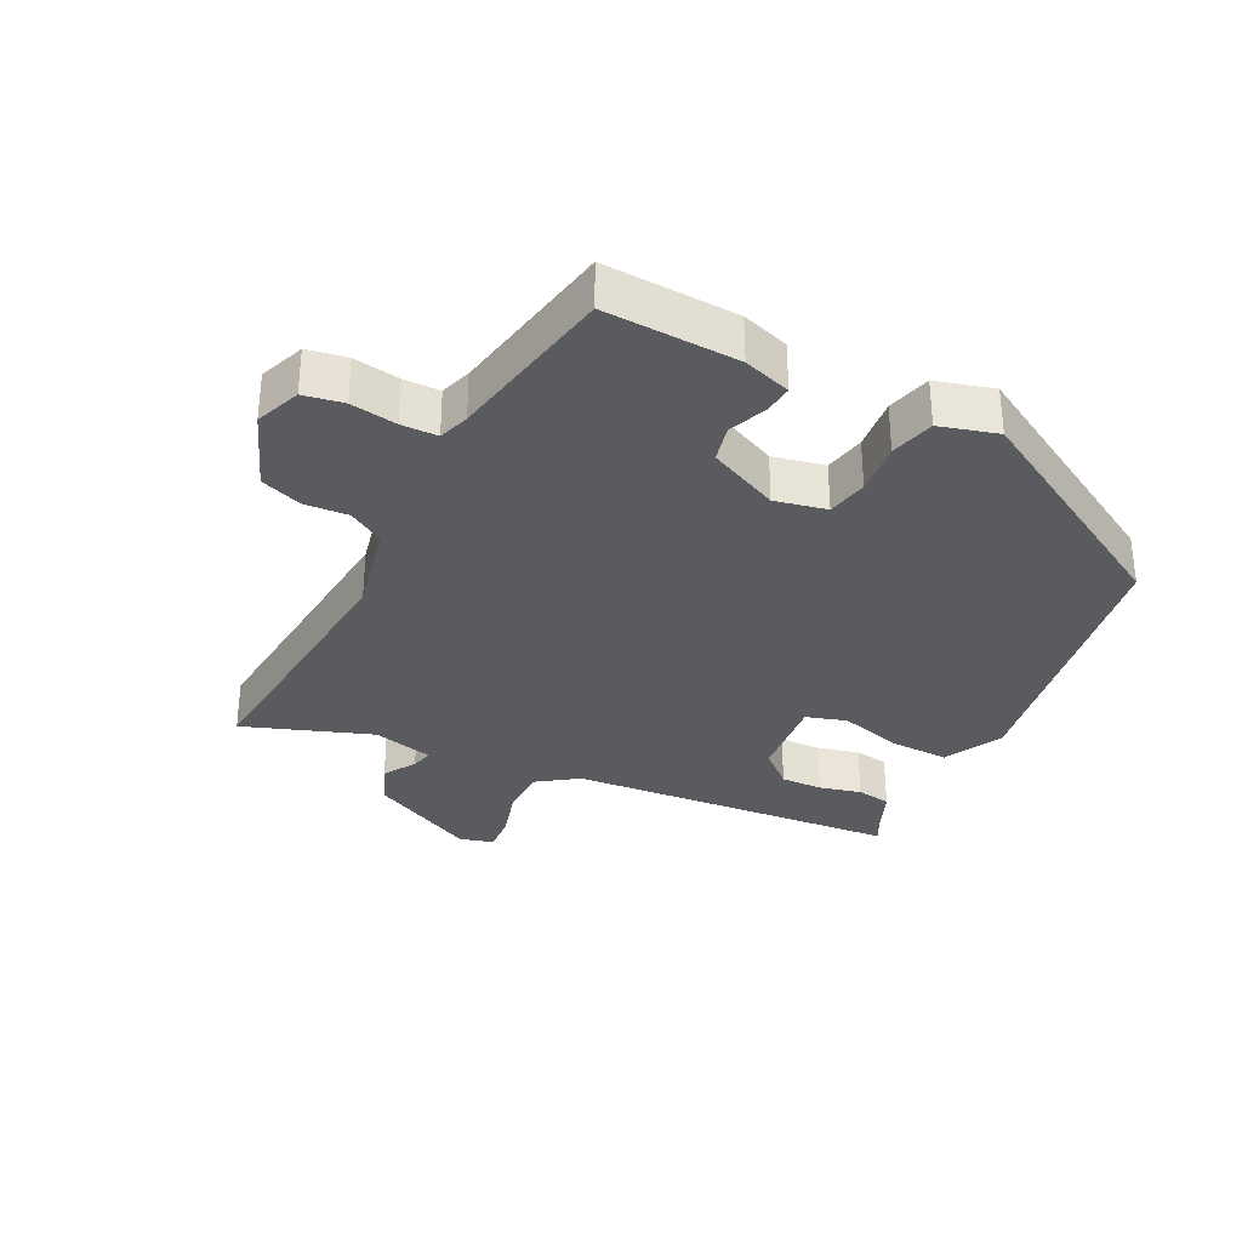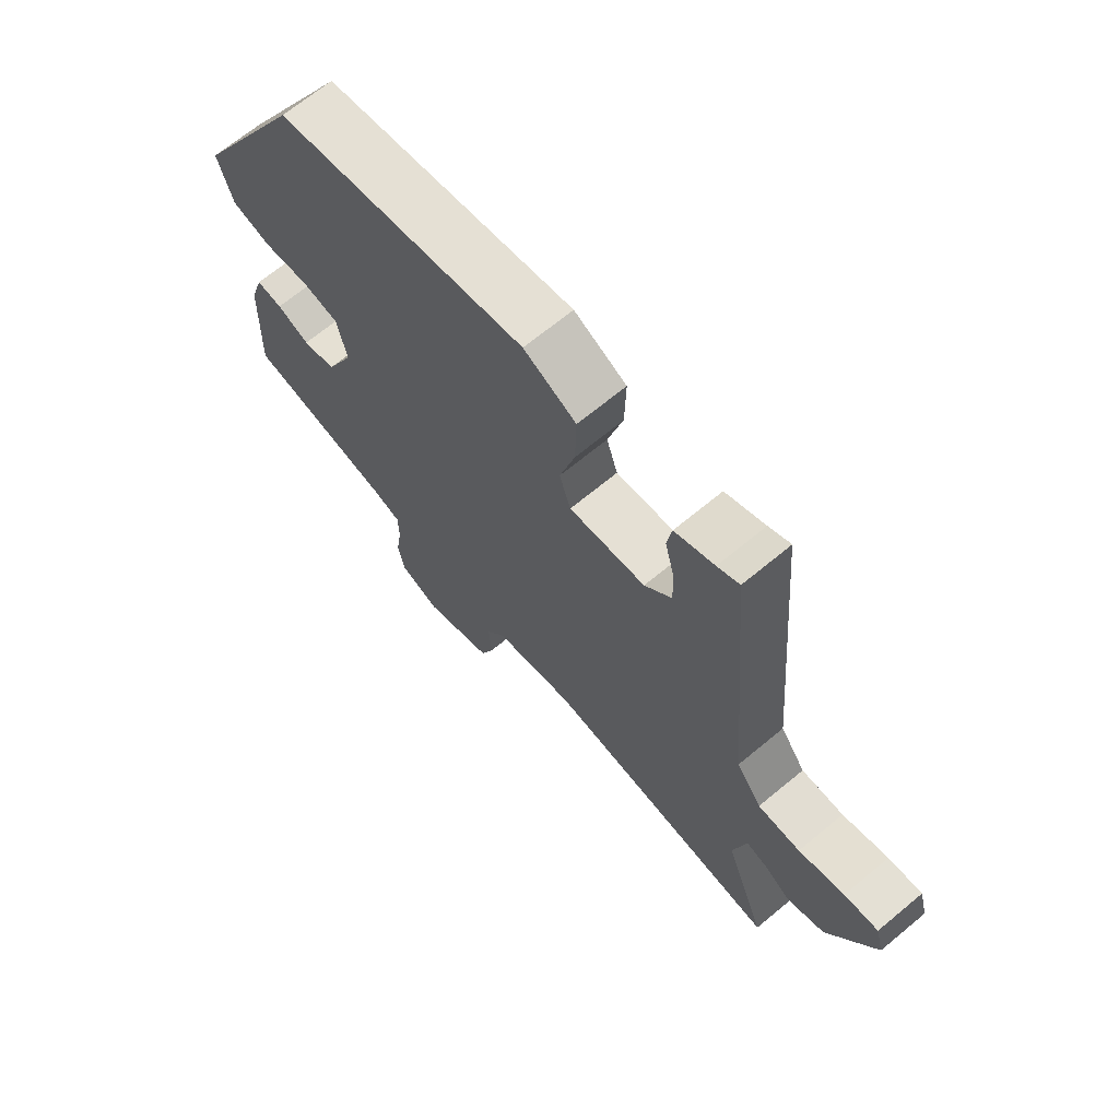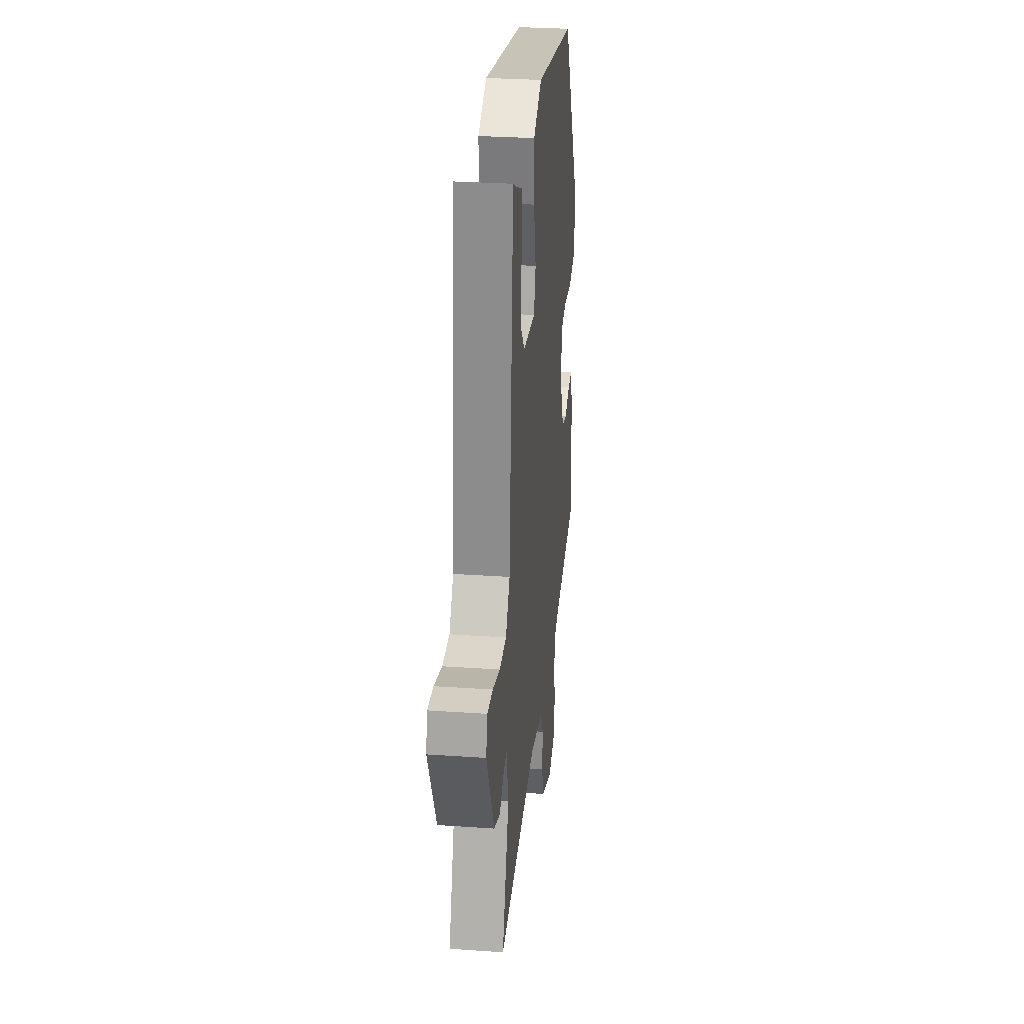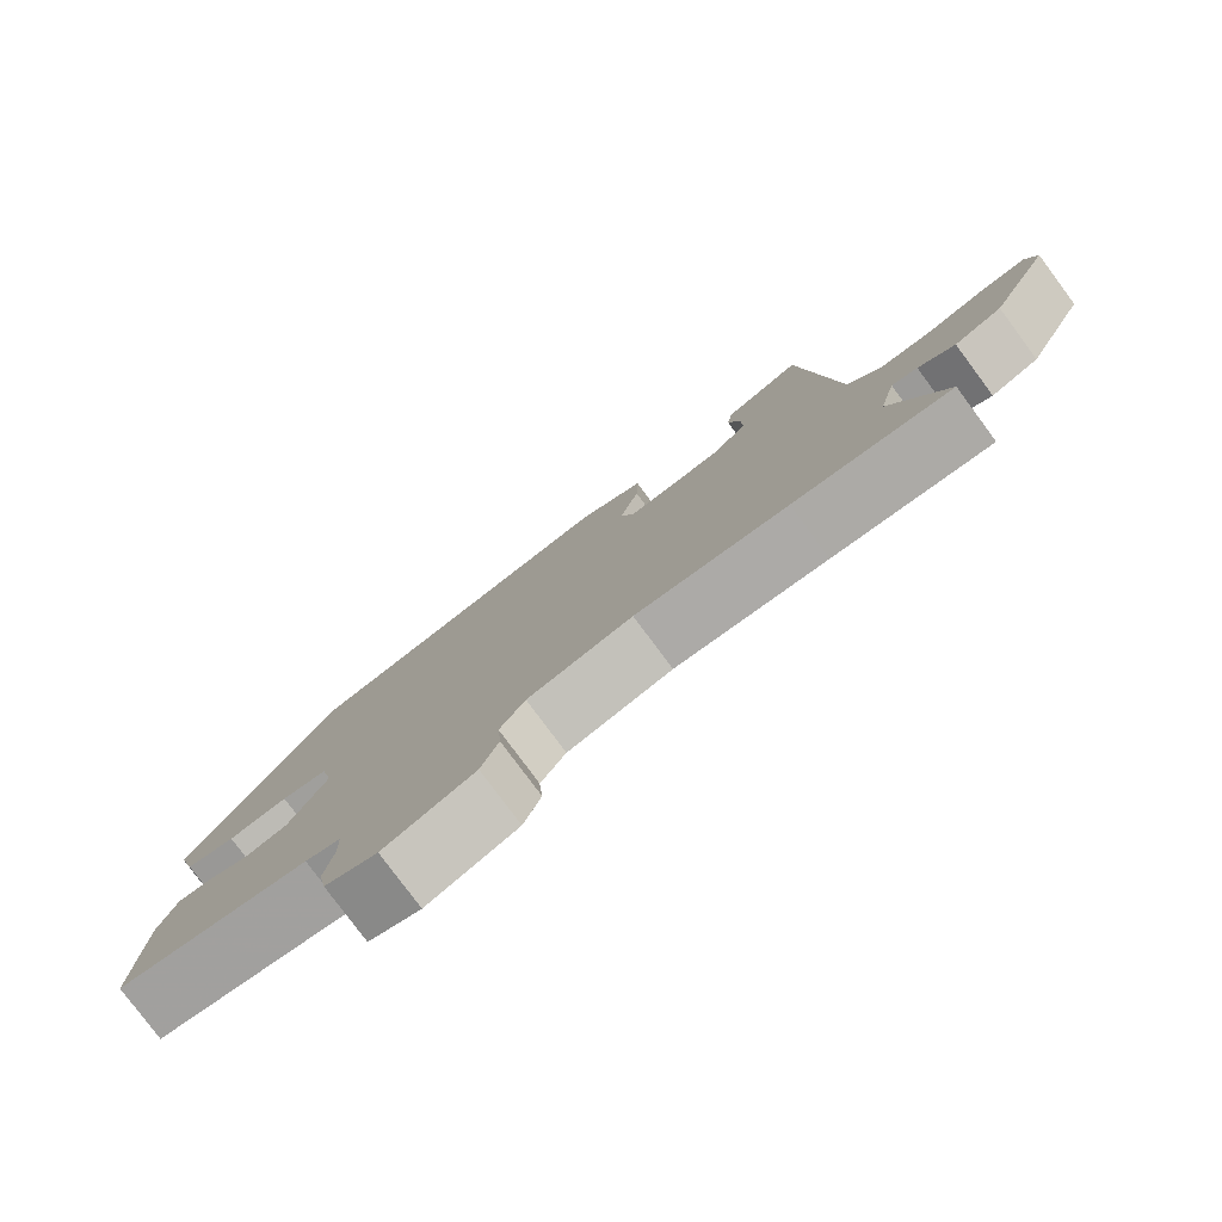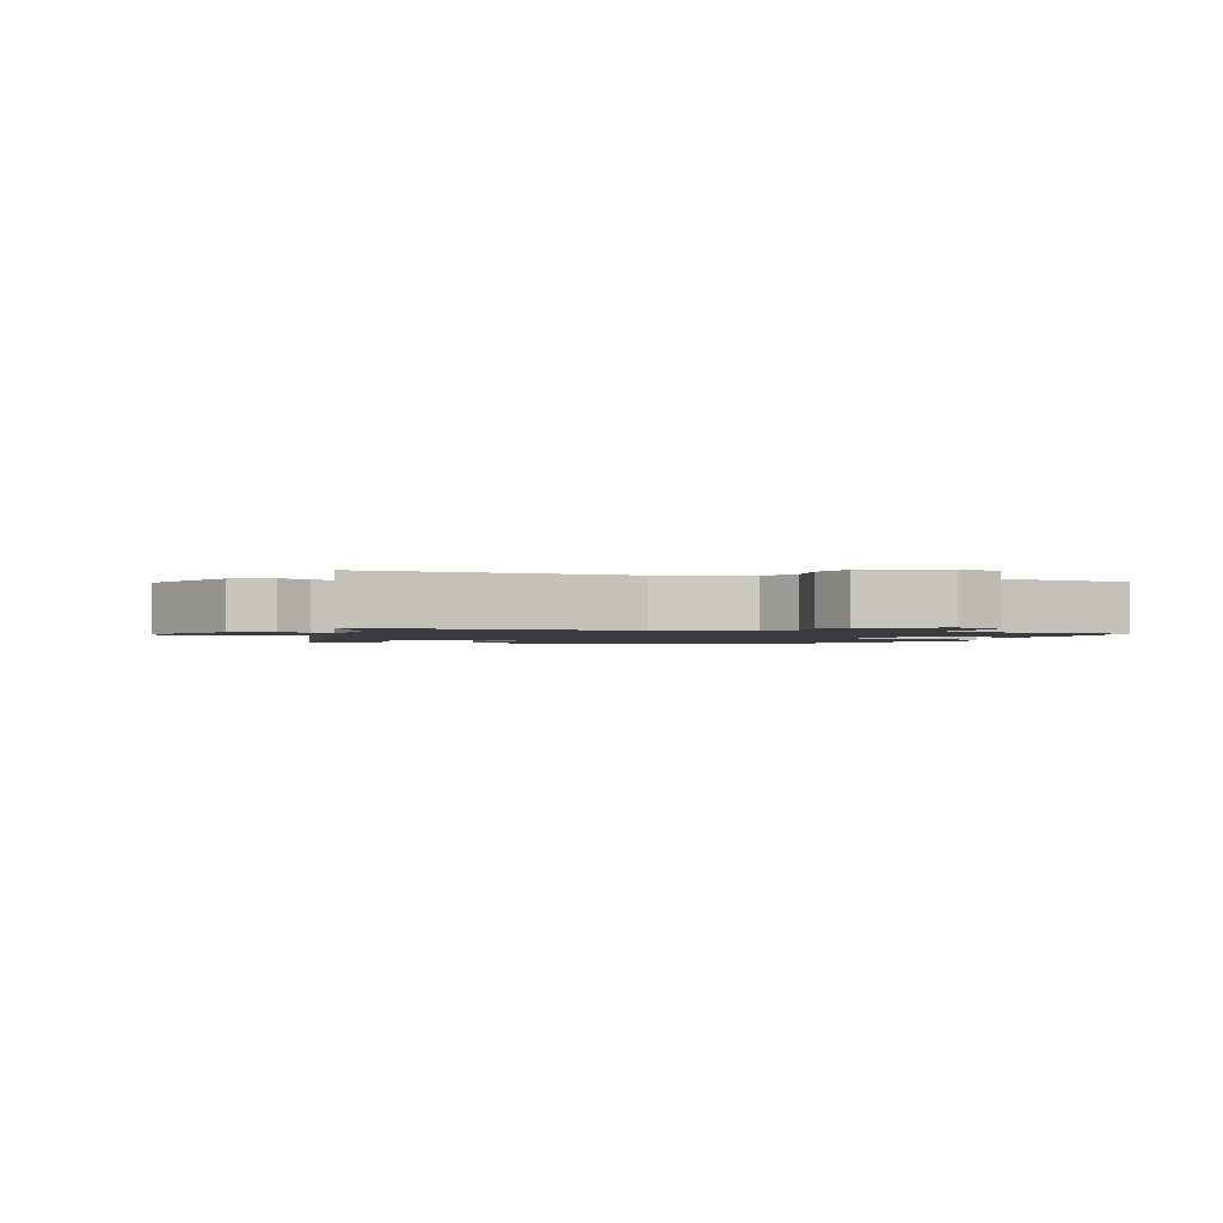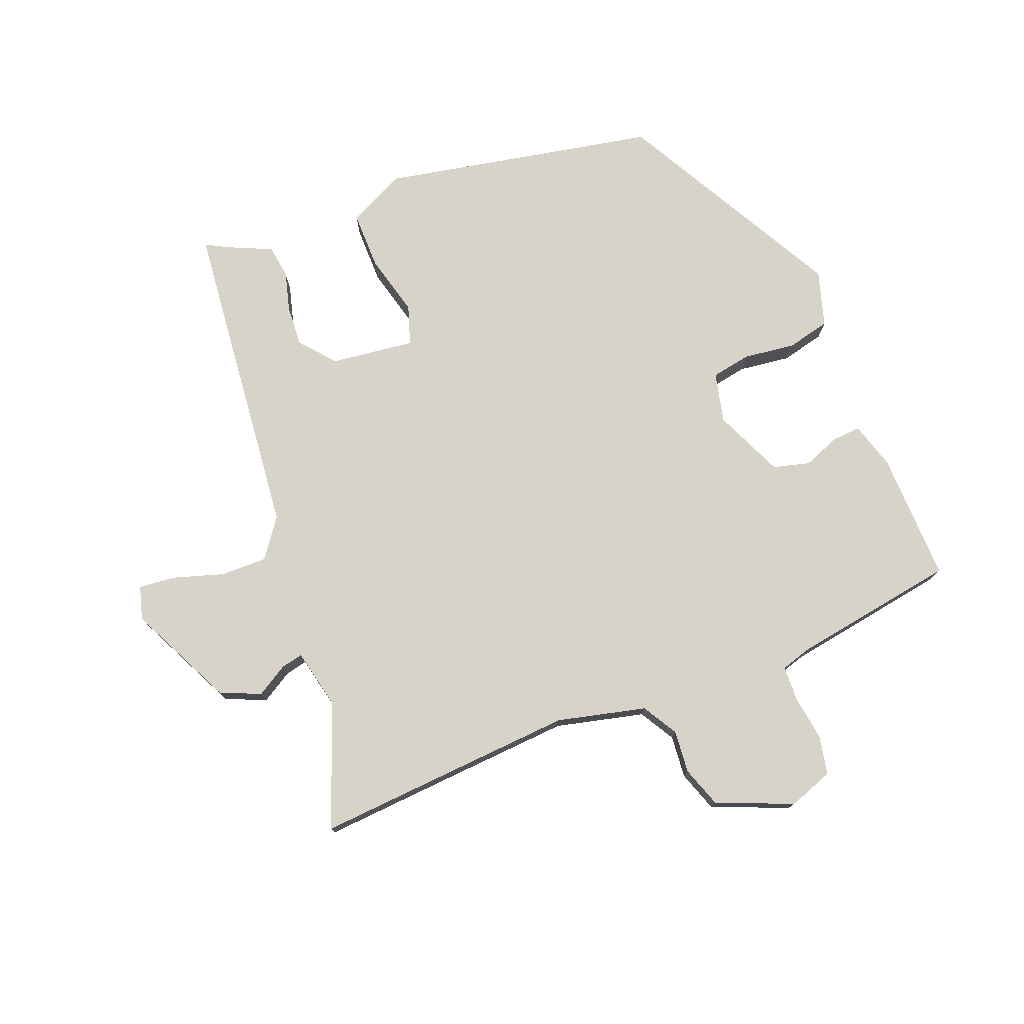
<metadata>
{"format":"obj","ext":"obj","renderer":"f3d","projection":"perspective","resolution":1024,"background":"white","views":[{"elev":-32.6,"azim":-116.9,"up":"+Y"},{"elev":68.2,"azim":50.3,"up":"+Z"},{"elev":29.7,"azim":95.8,"up":"+Z"},{"elev":-79.7,"azim":36.6,"up":"+Z"},{"elev":-1.7,"azim":164.0,"up":"+Y"},{"elev":76.4,"azim":159.4,"up":"+Y"}]}
</metadata>
<code>
v -0.327 0.07 0.436
v 0.101 0.07 0.513
v 0.19 0.07 0.469
v 0.188 0.07 0.379
v 0.162 0.07 0.283
v 0.181 0.07 0.222
v 0.311 0.07 0.236
v 0.357 0.07 0.288
v 0.355 0.07 0.351
v 0.339 0.07 0.414
v 0.347 0.07 0.466
v 0.414 0.07 0.495
v 0.451 0.07 0.514
v 0.494 0.07 0.013
v 0.537 0.07 -0.048
v 0.609 0.07 -0.048
v 0.687 0.07 -0.025
v 0.745 0.07 -0.02
v 0.759 0.07 -0.072
v 0.678 0.07 -0.234
v 0.615 0.07 -0.26
v 0.567 0.07 -0.23
v 0.533 0.07 -0.222
v 0.511 0.07 -0.315
v 0.581 0.07 -0.507
v 0.374 0.07 -0.489
v 0.174 0.07 -0.472
v 0.036 0.07 -0.503
v 0.003 0.07 -0.557
v 0.008 0.07 -0.623
v -0.015 0.07 -0.686
v -0.134 0.07 -0.733
v -0.203 0.07 -0.707
v -0.214 0.07 -0.647
v -0.203 0.07 -0.577
v -0.204 0.07 -0.522
v -0.251 0.07 -0.507
v -0.507 0.07 -0.461
v -0.499 0.07 -0.259
v -0.476 0.07 -0.187
v -0.431 0.07 -0.191
v -0.375 0.07 -0.214
v -0.318 0.07 -0.2
v -0.269 0.07 -0.093
v -0.286 0.07 -0.015
v -0.348 0.07 -0.003
v -0.428 0.07 -0.012
v -0.495 0.07 0.005
v -0.52 0.07 0.092
v -0.327 0 0.436
v 0.101 0 0.513
v 0.19 0 0.469
v 0.188 0 0.379
v 0.162 0 0.283
v 0.181 0 0.222
v 0.311 0 0.236
v 0.357 0 0.288
v 0.355 0 0.351
v 0.339 0 0.414
v 0.347 0 0.466
v 0.414 0 0.495
v 0.451 0 0.514
v 0.494 0 0.013
v 0.537 0 -0.048
v 0.609 0 -0.048
v 0.687 0 -0.025
v 0.745 0 -0.02
v 0.759 0 -0.072
v 0.678 0 -0.234
v 0.615 0 -0.26
v 0.567 0 -0.23
v 0.533 0 -0.222
v 0.511 0 -0.315
v 0.581 0 -0.507
v 0.374 0 -0.489
v 0.174 0 -0.472
v 0.036 0 -0.503
v 0.003 0 -0.557
v 0.008 0 -0.623
v -0.015 0 -0.686
v -0.134 0 -0.733
v -0.203 0 -0.707
v -0.214 0 -0.647
v -0.203 0 -0.577
v -0.204 0 -0.522
v -0.251 0 -0.507
v -0.507 0 -0.461
v -0.499 0 -0.259
v -0.476 0 -0.187
v -0.431 0 -0.191
v -0.375 0 -0.214
v -0.318 0 -0.2
v -0.269 0 -0.093
v -0.286 0 -0.015
v -0.348 0 -0.003
v -0.428 0 -0.012
v -0.495 0 0.005
v -0.52 0 0.092
f 46 47 48 49
f 45 46 49 1
f 44 45 1 2
f 43 44 2 3
f 39 40 41 42
f 37 38 39 42
f 36 37 42 43
f 32 33 34 35
f 32 35 36
f 29 30 31 32
f 28 29 32 36
f 27 28 36 43
f 24 25 26
f 23 24 26 27
f 19 20 21 22
f 19 22 23
f 16 17 18 19
f 15 16 19 23
f 14 15 23 27
f 12 13 14 27
f 9 10 11 12
f 8 9 12
f 43 3 4 5
f 43 5 6
f 27 43 6 7
f 8 12 27
f 7 8 27
f 98 97 96 95
f 50 98 95 94
f 51 50 94 93
f 52 51 93 92
f 91 90 89 88
f 91 88 87 86
f 92 91 86 85
f 84 83 82 81
f 85 84 81
f 81 80 79 78
f 85 81 78 77
f 92 85 77 76
f 75 74 73
f 76 75 73 72
f 71 70 69 68
f 72 71 68
f 68 67 66 65
f 72 68 65 64
f 76 72 64 63
f 76 63 62 61
f 61 60 59 58
f 61 58 57
f 54 53 52 92
f 55 54 92
f 56 55 92 76
f 76 61 57
f 76 57 56
f 1 50 51 2
f 2 51 52 3
f 3 52 53 4
f 4 53 54 5
f 5 54 55 6
f 6 55 56 7
f 7 56 57 8
f 8 57 58 9
f 9 58 59 10
f 10 59 60 11
f 11 60 61 12
f 12 61 62 13
f 13 62 63 14
f 14 63 64 15
f 15 64 65 16
f 16 65 66 17
f 17 66 67 18
f 18 67 68 19
f 19 68 69 20
f 20 69 70 21
f 21 70 71 22
f 22 71 72 23
f 23 72 73 24
f 24 73 74 25
f 25 74 75 26
f 26 75 76 27
f 27 76 77 28
f 28 77 78 29
f 29 78 79 30
f 30 79 80 31
f 31 80 81 32
f 32 81 82 33
f 33 82 83 34
f 34 83 84 35
f 35 84 85 36
f 36 85 86 37
f 37 86 87 38
f 38 87 88 39
f 39 88 89 40
f 40 89 90 41
f 41 90 91 42
f 42 91 92 43
f 43 92 93 44
f 44 93 94 45
f 45 94 95 46
f 46 95 96 47
f 47 96 97 48
f 48 97 98 49
f 49 98 50 1

</code>
